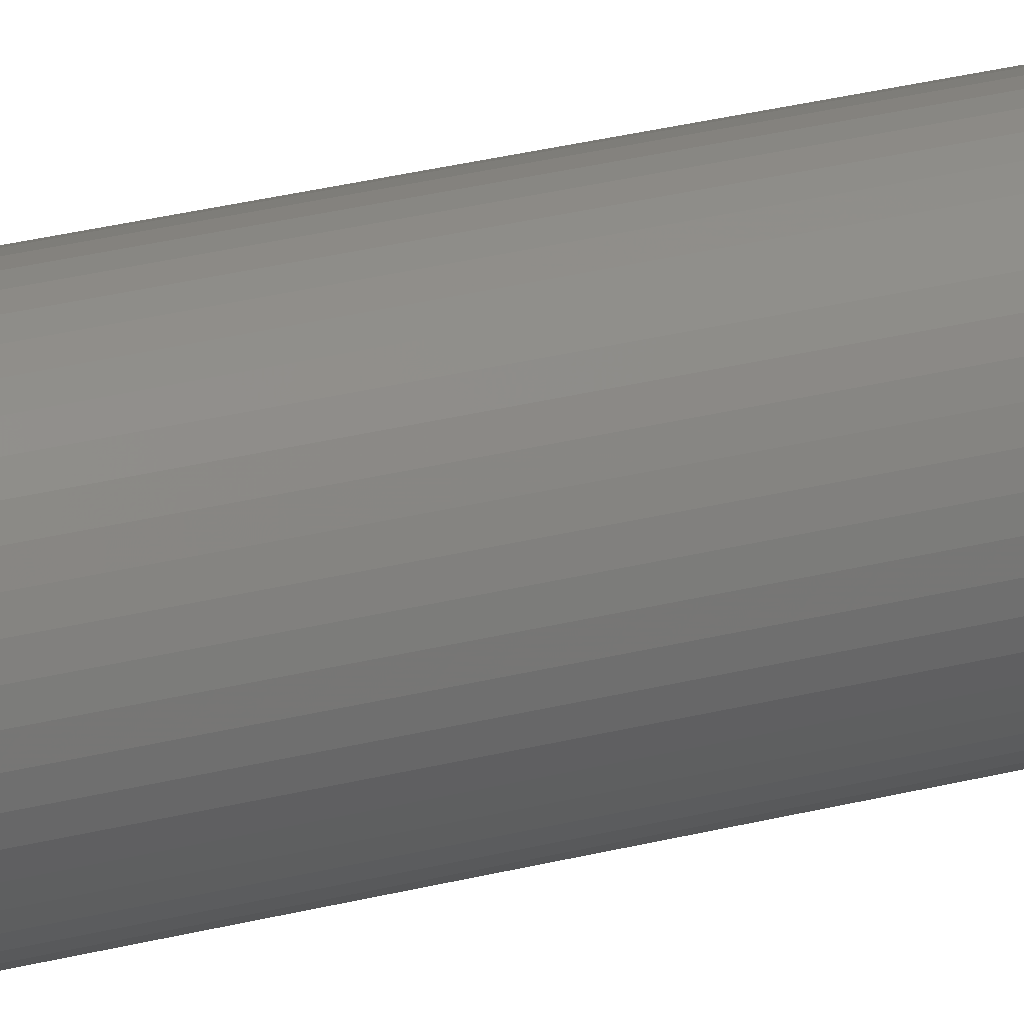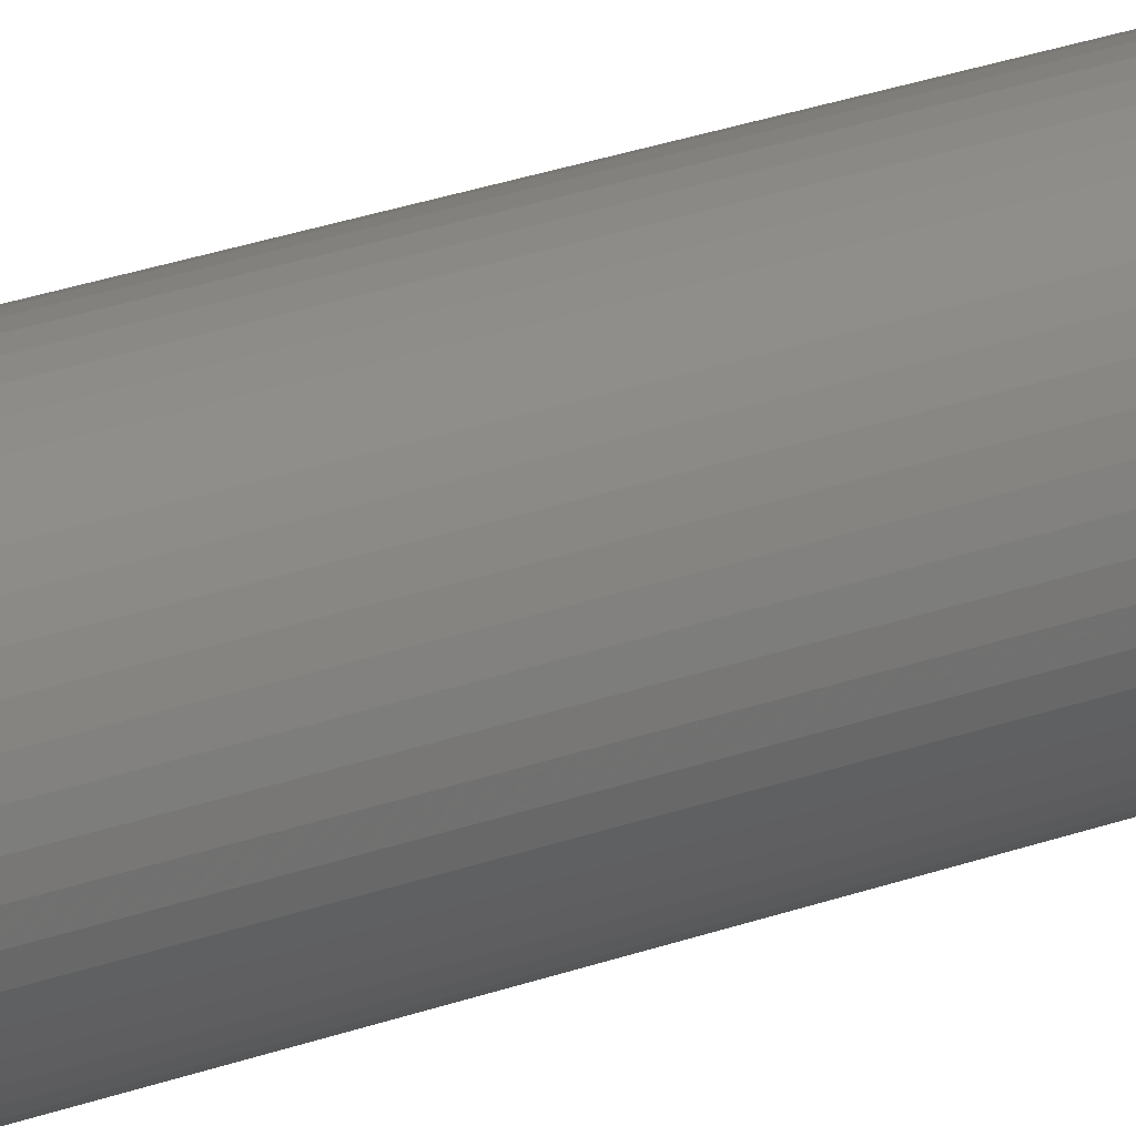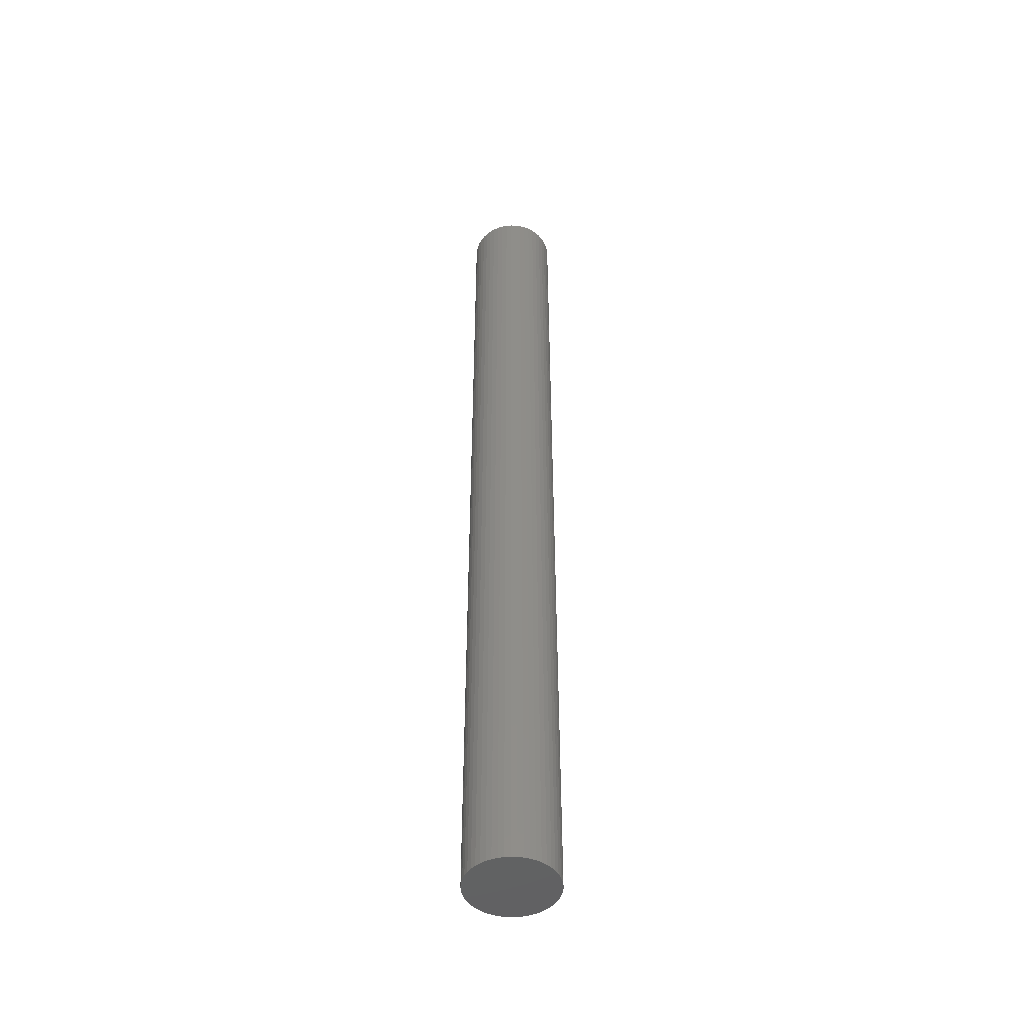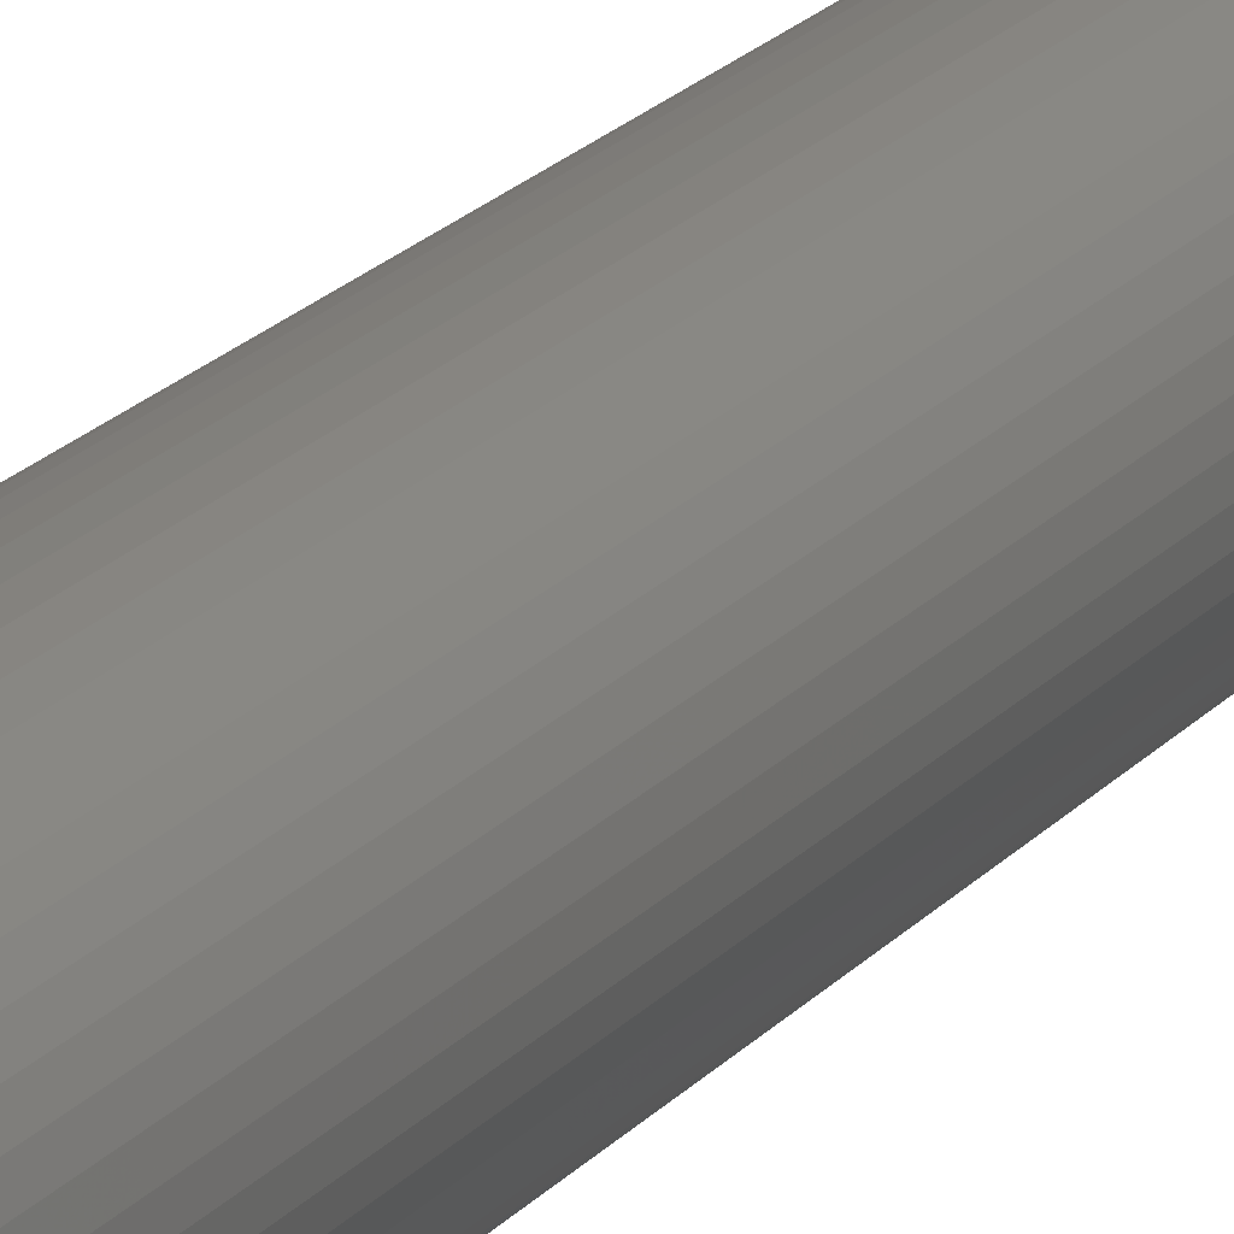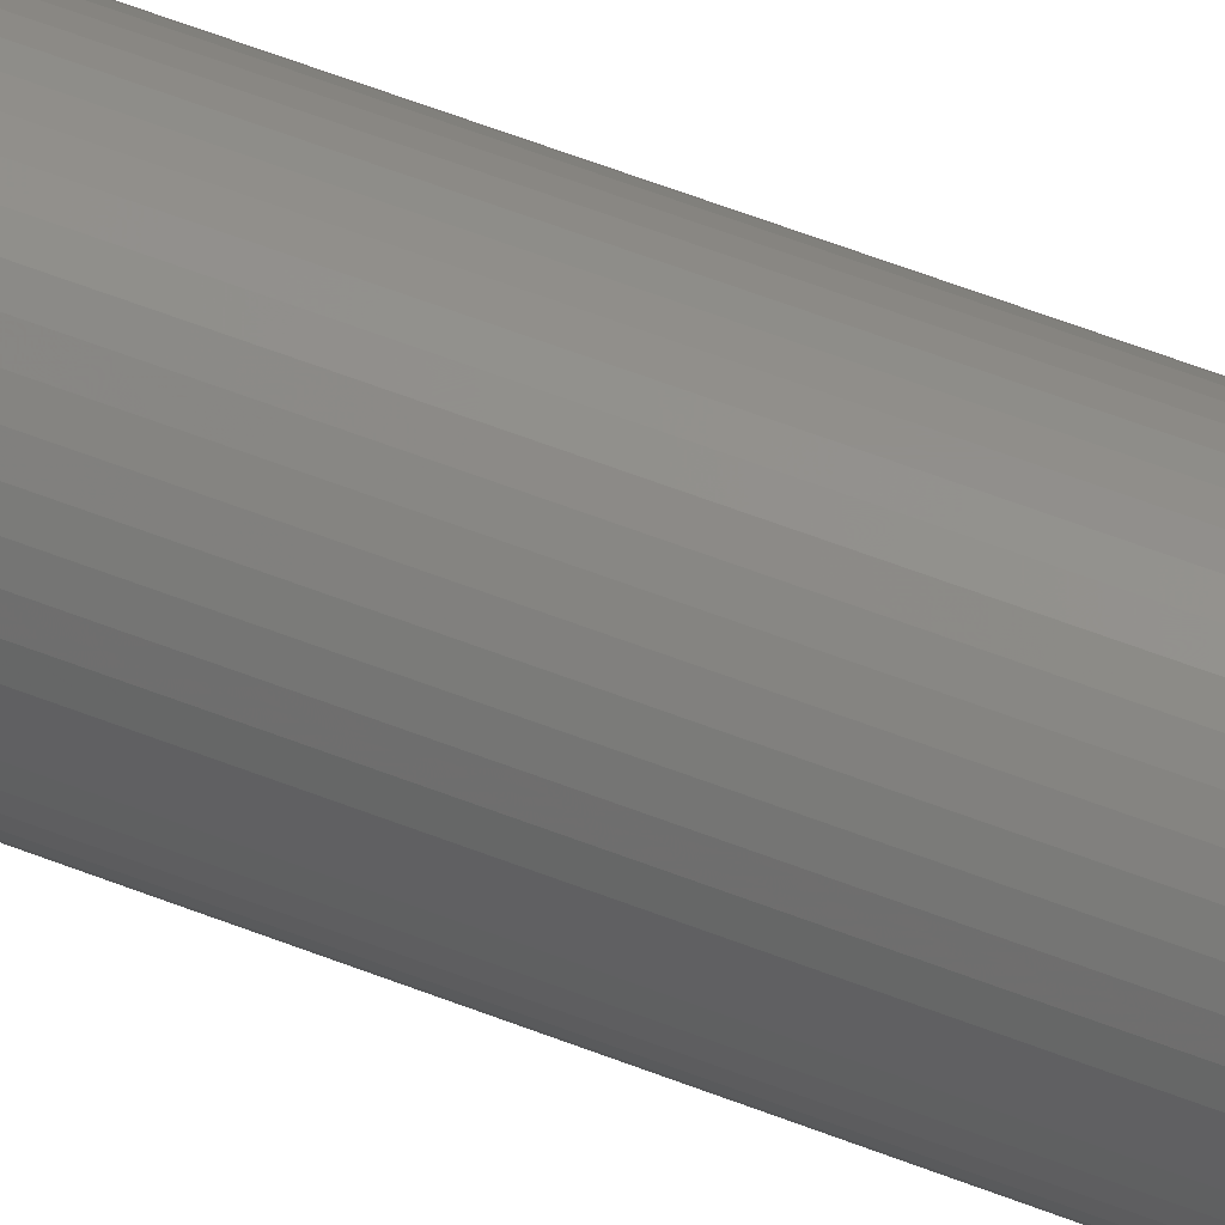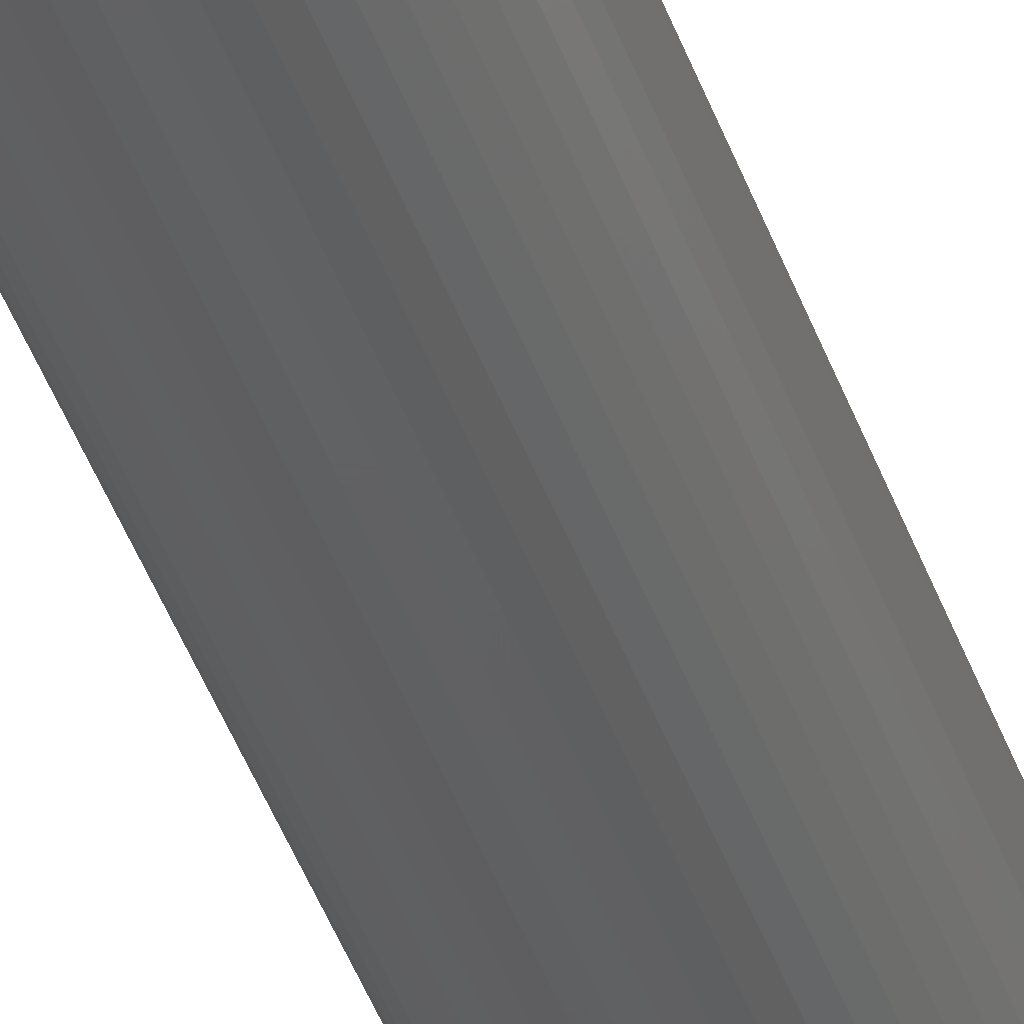
<metadata>
{"format":"stl","ext":"stl","renderer":"f3d","projection":"perspective","resolution":1024,"background":"white","views":[{"elev":24.4,"azim":65.7,"up":"+Y"},{"elev":22.9,"azim":-123.5,"up":"+Y"},{"elev":-47.1,"azim":41.1,"up":"+Z"},{"elev":14.0,"azim":-159.5,"up":"+Y"},{"elev":50.9,"azim":-66.0,"up":"+Y"},{"elev":-42.4,"azim":-161.6,"up":"+Y"}]}
</metadata>
<code>
# stl→obj: 100 verts, 196 faces
v 4.35 0 46.5
v 4.316 0.5452 -46.5
v 4.316 0.5452 46.5
v 4.35 0 -46.5
v -4.35 0 -46.5
v -4.316 0.5452 46.5
v -4.316 0.5452 -46.5
v -4.35 0 46.5
v 0.2731 4.341 -46.5
v -0.2731 4.341 46.5
v 0.2731 4.341 46.5
v -0.2731 4.341 -46.5
v 4.316 -0.5452 46.5
v 4.213 1.082 46.5
v 4.213 -1.082 46.5
v 4.045 1.601 46.5
v 4.045 -1.601 46.5
v 3.812 2.096 46.5
v 3.812 -2.096 46.5
v 3.519 2.557 46.5
v 3.519 -2.557 46.5
v 3.171 2.978 46.5
v 3.171 -2.978 46.5
v 2.773 3.352 46.5
v 2.773 -3.352 46.5
v 2.331 3.673 46.5
v 2.331 -3.673 46.5
v 1.852 3.936 46.5
v 1.852 -3.936 46.5
v 1.344 4.137 46.5
v 1.344 -4.137 46.5
v 0.8151 4.273 46.5
v 0.8151 -4.273 46.5
v 0.2731 -4.341 46.5
v -0.2731 -4.341 46.5
v -0.8151 4.273 46.5
v -0.8151 -4.273 46.5
v -1.344 4.137 46.5
v -1.344 -4.137 46.5
v -1.852 3.936 46.5
v -1.852 -3.936 46.5
v -2.331 3.673 46.5
v -2.331 -3.673 46.5
v -2.773 3.352 46.5
v -2.773 -3.352 46.5
v -3.171 2.978 46.5
v -3.171 -2.978 46.5
v -3.519 2.557 46.5
v -3.519 -2.557 46.5
v -3.812 2.096 46.5
v -3.812 -2.096 46.5
v -4.045 1.601 46.5
v -4.045 -1.601 46.5
v -4.213 1.082 46.5
v -4.213 -1.082 46.5
v -4.316 -0.5452 46.5
v 3.171 2.978 -46.5
v 2.773 3.352 -46.5
v 4.316 -0.5452 -46.5
v 4.213 -1.082 -46.5
v 4.213 1.082 -46.5
v 4.045 -1.601 -46.5
v 4.045 1.601 -46.5
v 3.812 -2.096 -46.5
v 3.812 2.096 -46.5
v 3.519 -2.557 -46.5
v 3.519 2.557 -46.5
v 3.171 -2.978 -46.5
v 2.773 -3.352 -46.5
v 2.331 -3.673 -46.5
v 2.331 3.673 -46.5
v 1.852 -3.936 -46.5
v 1.852 3.936 -46.5
v 1.344 -4.137 -46.5
v 1.344 4.137 -46.5
v 0.8151 -4.273 -46.5
v 0.8151 4.273 -46.5
v 0.2731 -4.341 -46.5
v -0.2731 -4.341 -46.5
v -0.8151 -4.273 -46.5
v -0.8151 4.273 -46.5
v -1.344 -4.137 -46.5
v -1.344 4.137 -46.5
v -1.852 -3.936 -46.5
v -1.852 3.936 -46.5
v -2.331 -3.673 -46.5
v -2.331 3.673 -46.5
v -2.773 -3.352 -46.5
v -2.773 3.352 -46.5
v -3.171 -2.978 -46.5
v -3.171 2.978 -46.5
v -3.519 -2.557 -46.5
v -3.519 2.557 -46.5
v -3.812 -2.096 -46.5
v -3.812 2.096 -46.5
v -4.045 -1.601 -46.5
v -4.045 1.601 -46.5
v -4.213 -1.082 -46.5
v -4.213 1.082 -46.5
v -4.316 -0.5452 -46.5
f 1 2 3
f 2 1 4
f 5 6 7
f 6 5 8
f 9 10 11
f 10 9 12
f 3 13 1
f 14 13 3
f 14 15 13
f 16 15 14
f 16 17 15
f 18 17 16
f 18 19 17
f 20 19 18
f 20 21 19
f 22 21 20
f 22 23 21
f 24 23 22
f 24 25 23
f 26 25 24
f 26 27 25
f 28 27 26
f 28 29 27
f 30 29 28
f 30 31 29
f 32 31 30
f 32 33 31
f 11 33 32
f 11 34 33
f 10 34 11
f 10 35 34
f 36 35 10
f 36 37 35
f 38 37 36
f 38 39 37
f 40 39 38
f 40 41 39
f 42 41 40
f 42 43 41
f 44 43 42
f 44 45 43
f 46 45 44
f 46 47 45
f 48 47 46
f 48 49 47
f 50 49 48
f 50 51 49
f 52 51 50
f 52 53 51
f 54 53 52
f 54 55 53
f 6 55 54
f 6 56 55
f 56 6 8
f 57 24 22
f 24 57 58
f 59 2 4
f 60 2 59
f 60 61 2
f 62 61 60
f 62 63 61
f 64 63 62
f 64 65 63
f 66 65 64
f 66 67 65
f 68 67 66
f 68 57 67
f 69 57 68
f 69 58 57
f 70 58 69
f 70 71 58
f 72 71 70
f 72 73 71
f 74 73 72
f 74 75 73
f 76 75 74
f 76 77 75
f 78 77 76
f 78 9 77
f 79 9 78
f 79 12 9
f 80 12 79
f 80 81 12
f 82 81 80
f 82 83 81
f 84 83 82
f 84 85 83
f 86 85 84
f 86 87 85
f 88 87 86
f 88 89 87
f 90 89 88
f 90 91 89
f 92 91 90
f 92 93 91
f 94 93 92
f 94 95 93
f 96 95 94
f 96 97 95
f 98 97 96
f 98 99 97
f 100 99 98
f 100 7 99
f 7 100 5
f 89 46 44
f 46 89 91
f 83 40 38
f 40 83 85
f 16 65 18
f 65 16 63
f 18 67 20
f 67 18 65
f 75 32 30
f 32 75 77
f 71 28 26
f 28 71 73
f 97 50 95
f 50 97 52
f 93 46 91
f 46 93 48
f 12 36 10
f 36 12 81
f 19 62 17
f 62 19 64
f 17 60 15
f 60 17 62
f 3 61 14
f 61 3 2
f 73 30 28
f 30 73 75
f 58 26 24
f 26 58 71
f 99 52 97
f 52 99 54
f 85 42 40
f 42 85 87
f 13 4 1
f 4 13 59
f 90 45 47
f 45 90 88
f 100 8 5
f 8 100 56
f 79 34 35
f 34 79 78
f 14 63 16
f 63 14 61
f 20 57 22
f 57 20 67
f 77 11 32
f 11 77 9
f 95 48 93
f 48 95 50
f 7 54 99
f 54 7 6
f 87 44 42
f 44 87 89
f 81 38 36
f 38 81 83
f 23 66 21
f 66 23 68
f 72 27 29
f 27 72 70
f 69 23 25
f 23 69 68
f 15 59 13
f 59 15 60
f 84 39 41
f 39 84 82
f 90 49 92
f 49 90 47
f 74 29 31
f 29 74 72
f 76 31 33
f 31 76 74
f 78 33 34
f 33 78 76
f 21 64 19
f 64 21 66
f 80 35 37
f 35 80 79
f 86 41 43
f 41 86 84
f 94 53 96
f 53 94 51
f 96 55 98
f 55 96 53
f 98 56 100
f 56 98 55
f 70 25 27
f 25 70 69
f 88 43 45
f 43 88 86
f 82 37 39
f 37 82 80
f 92 51 94
f 51 92 49

</code>
